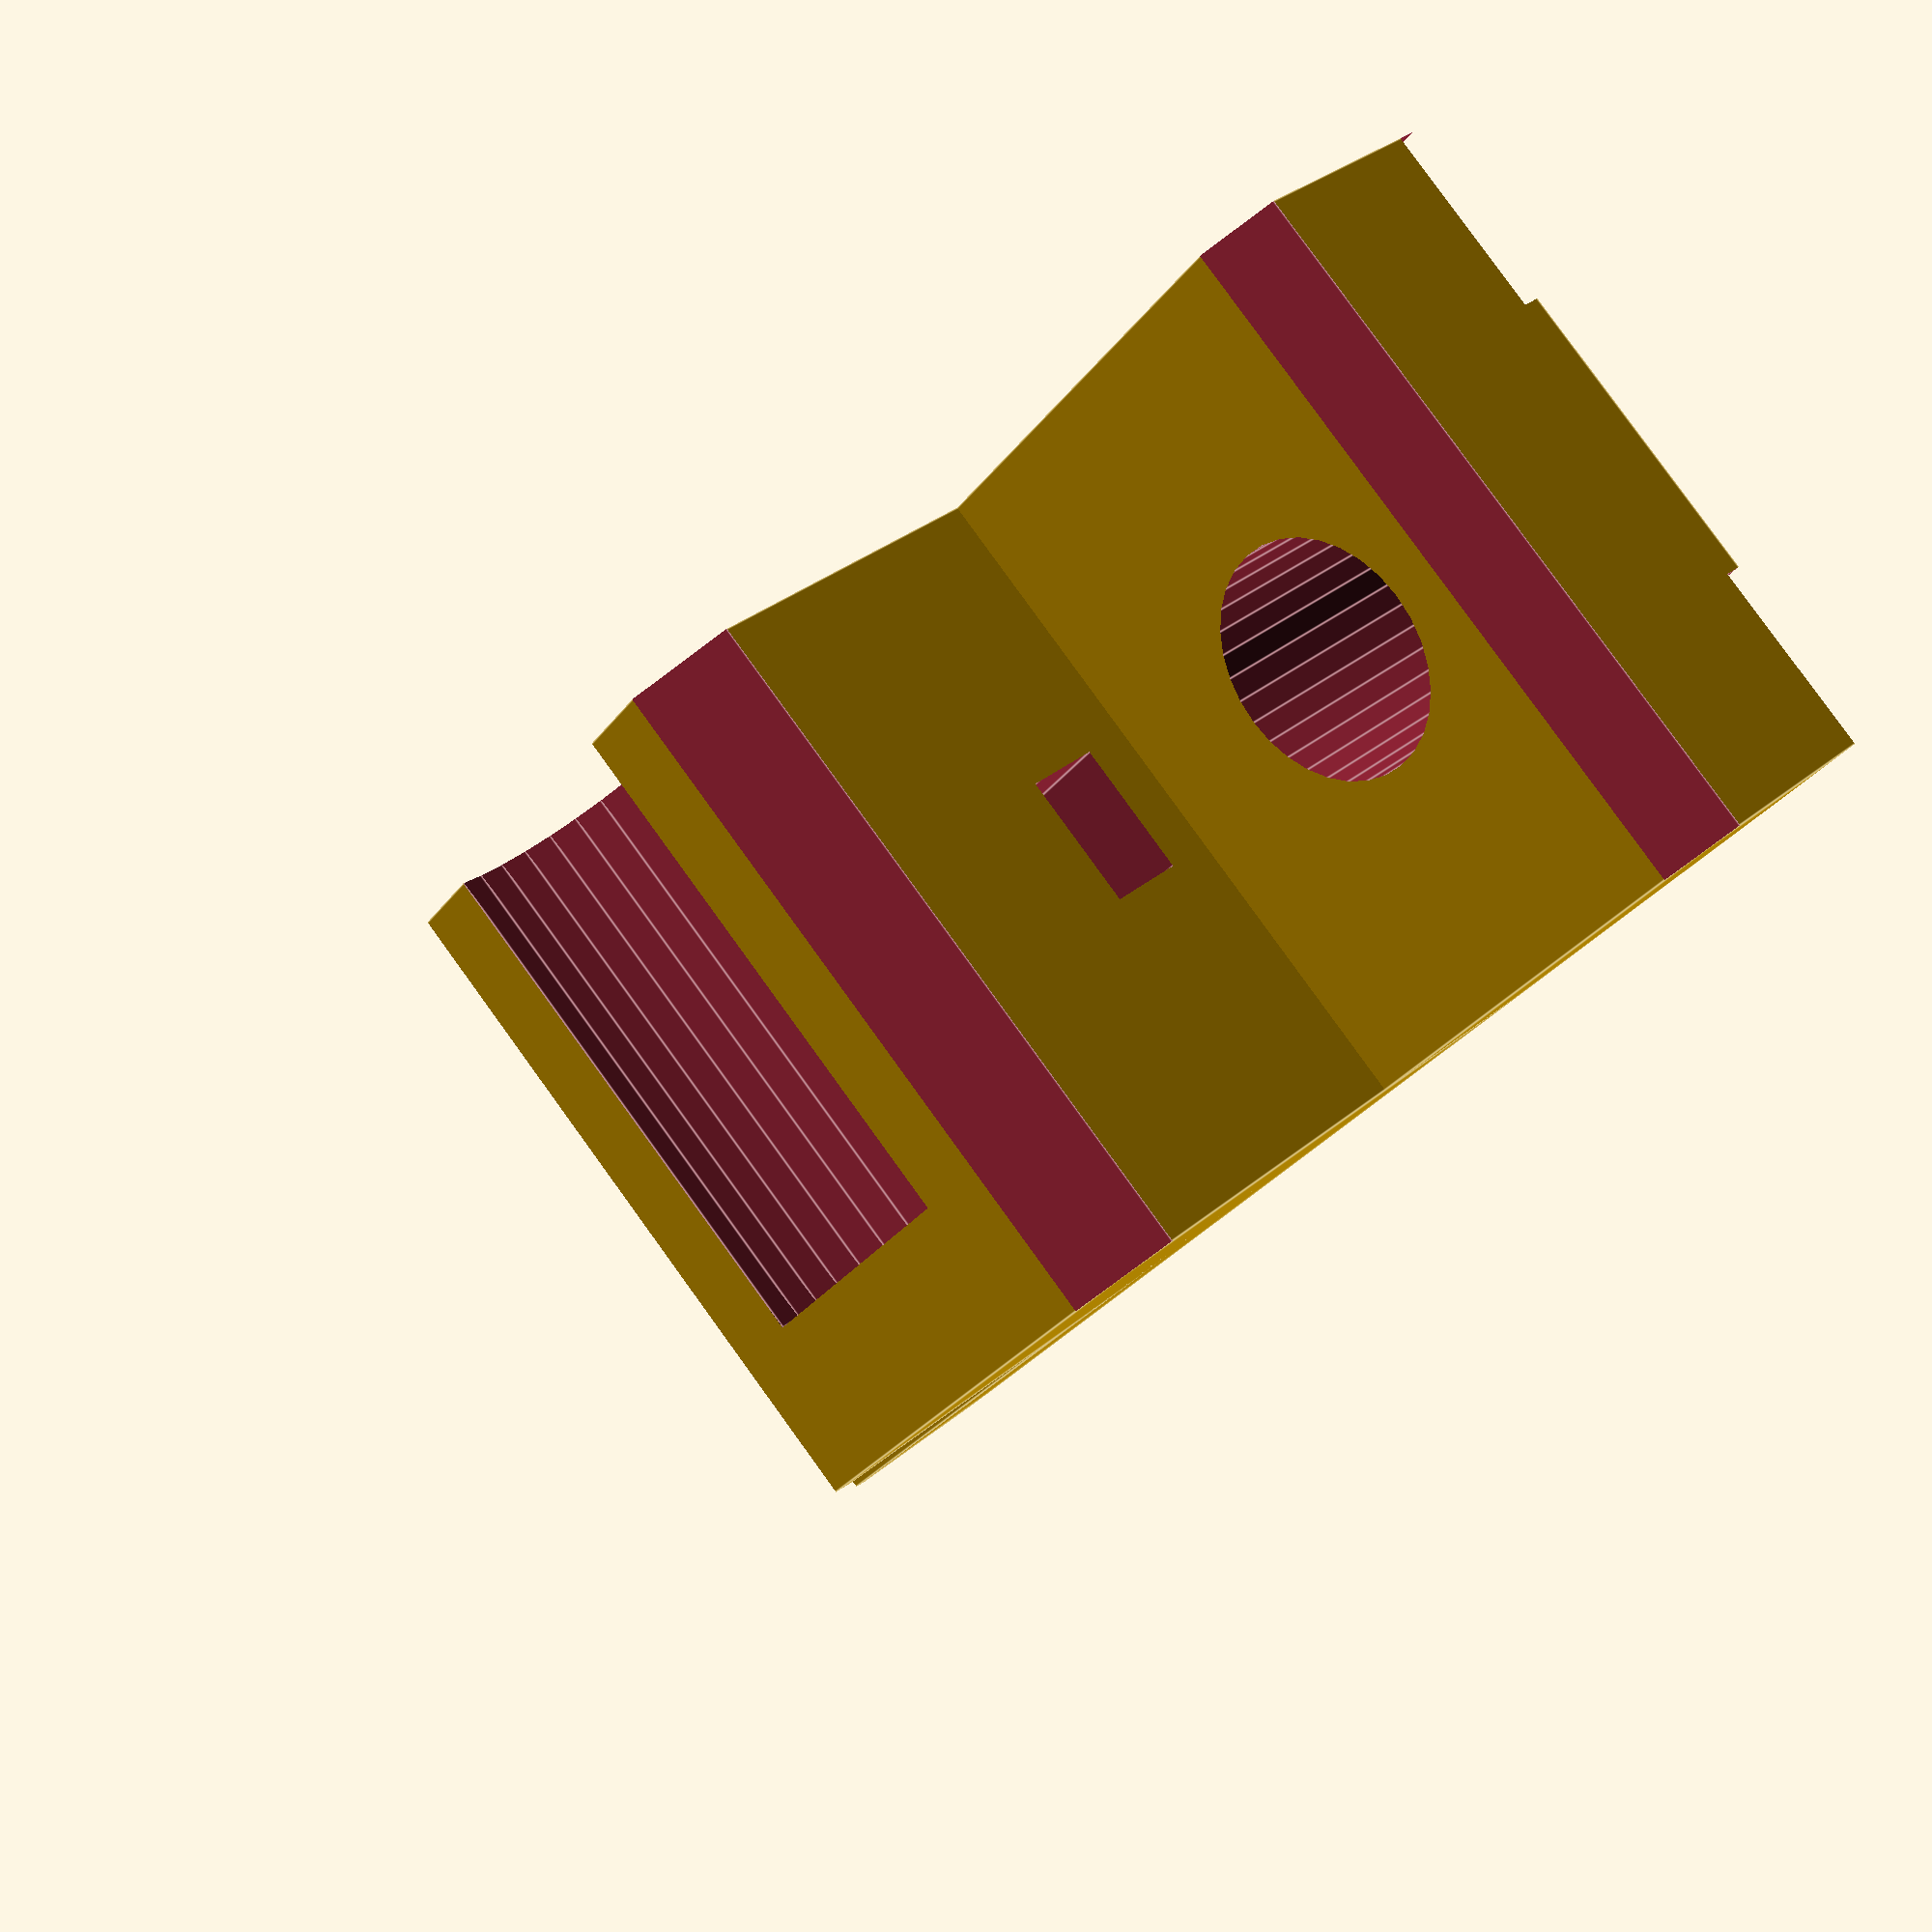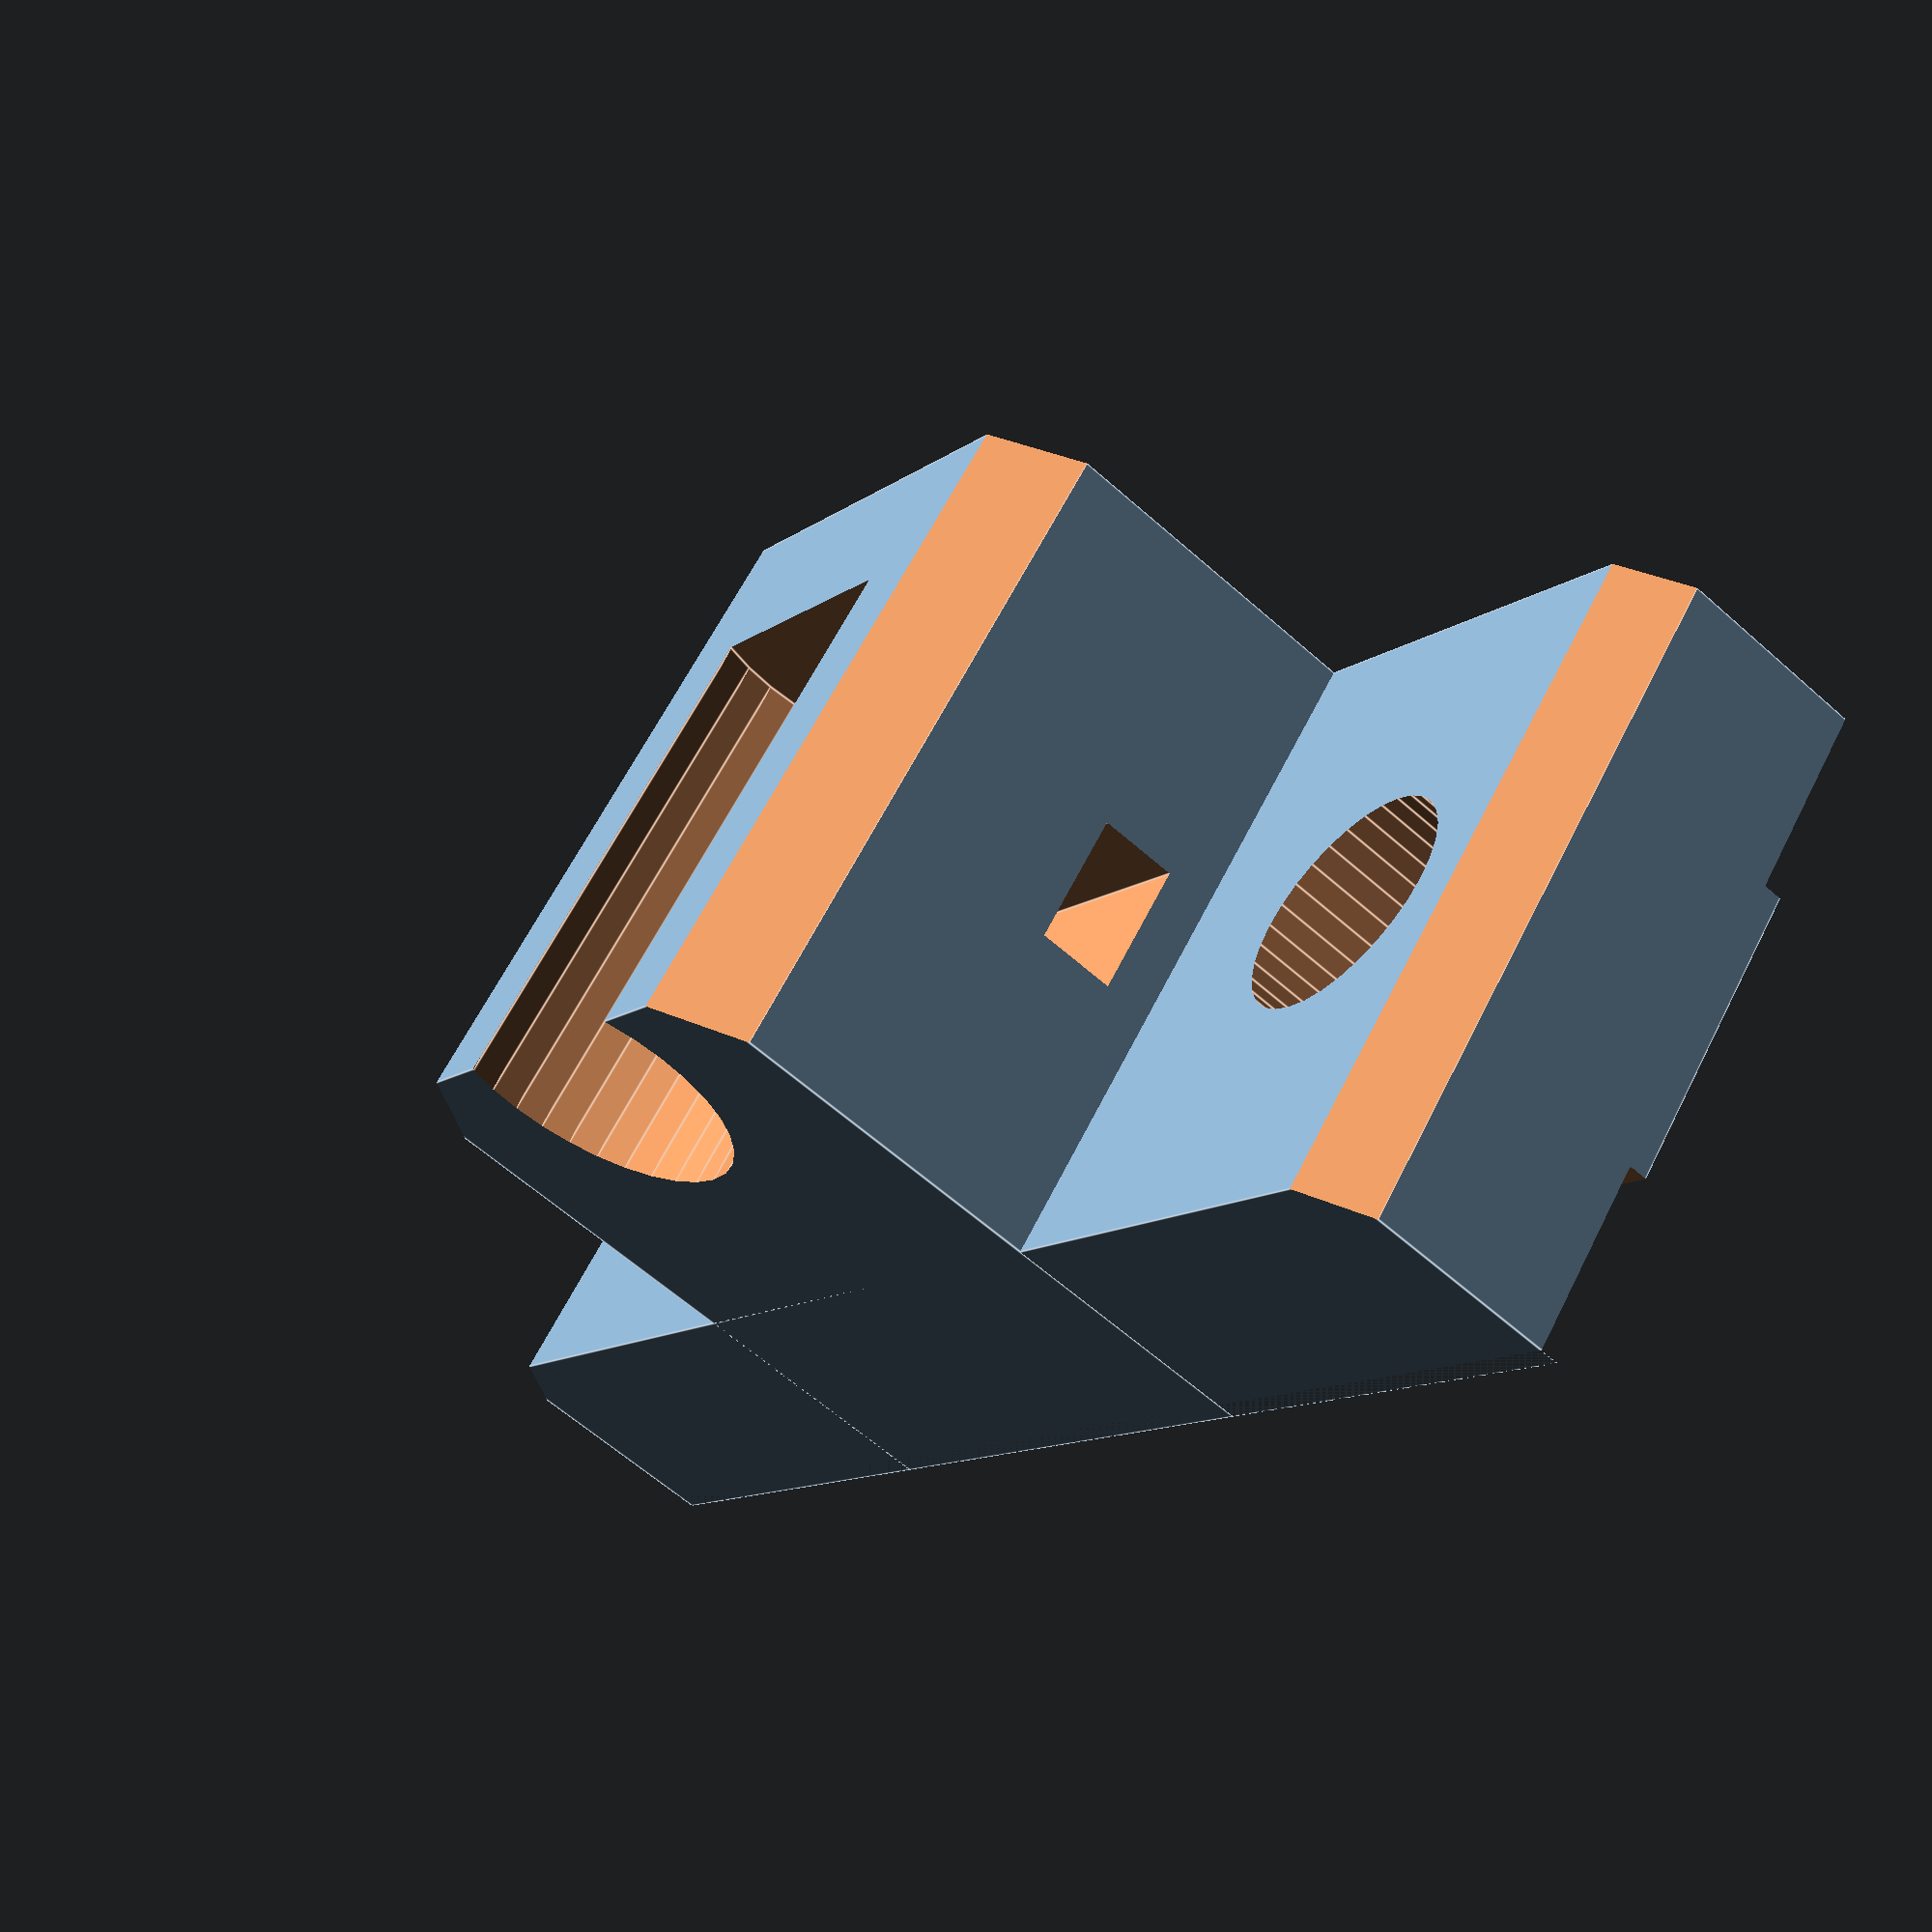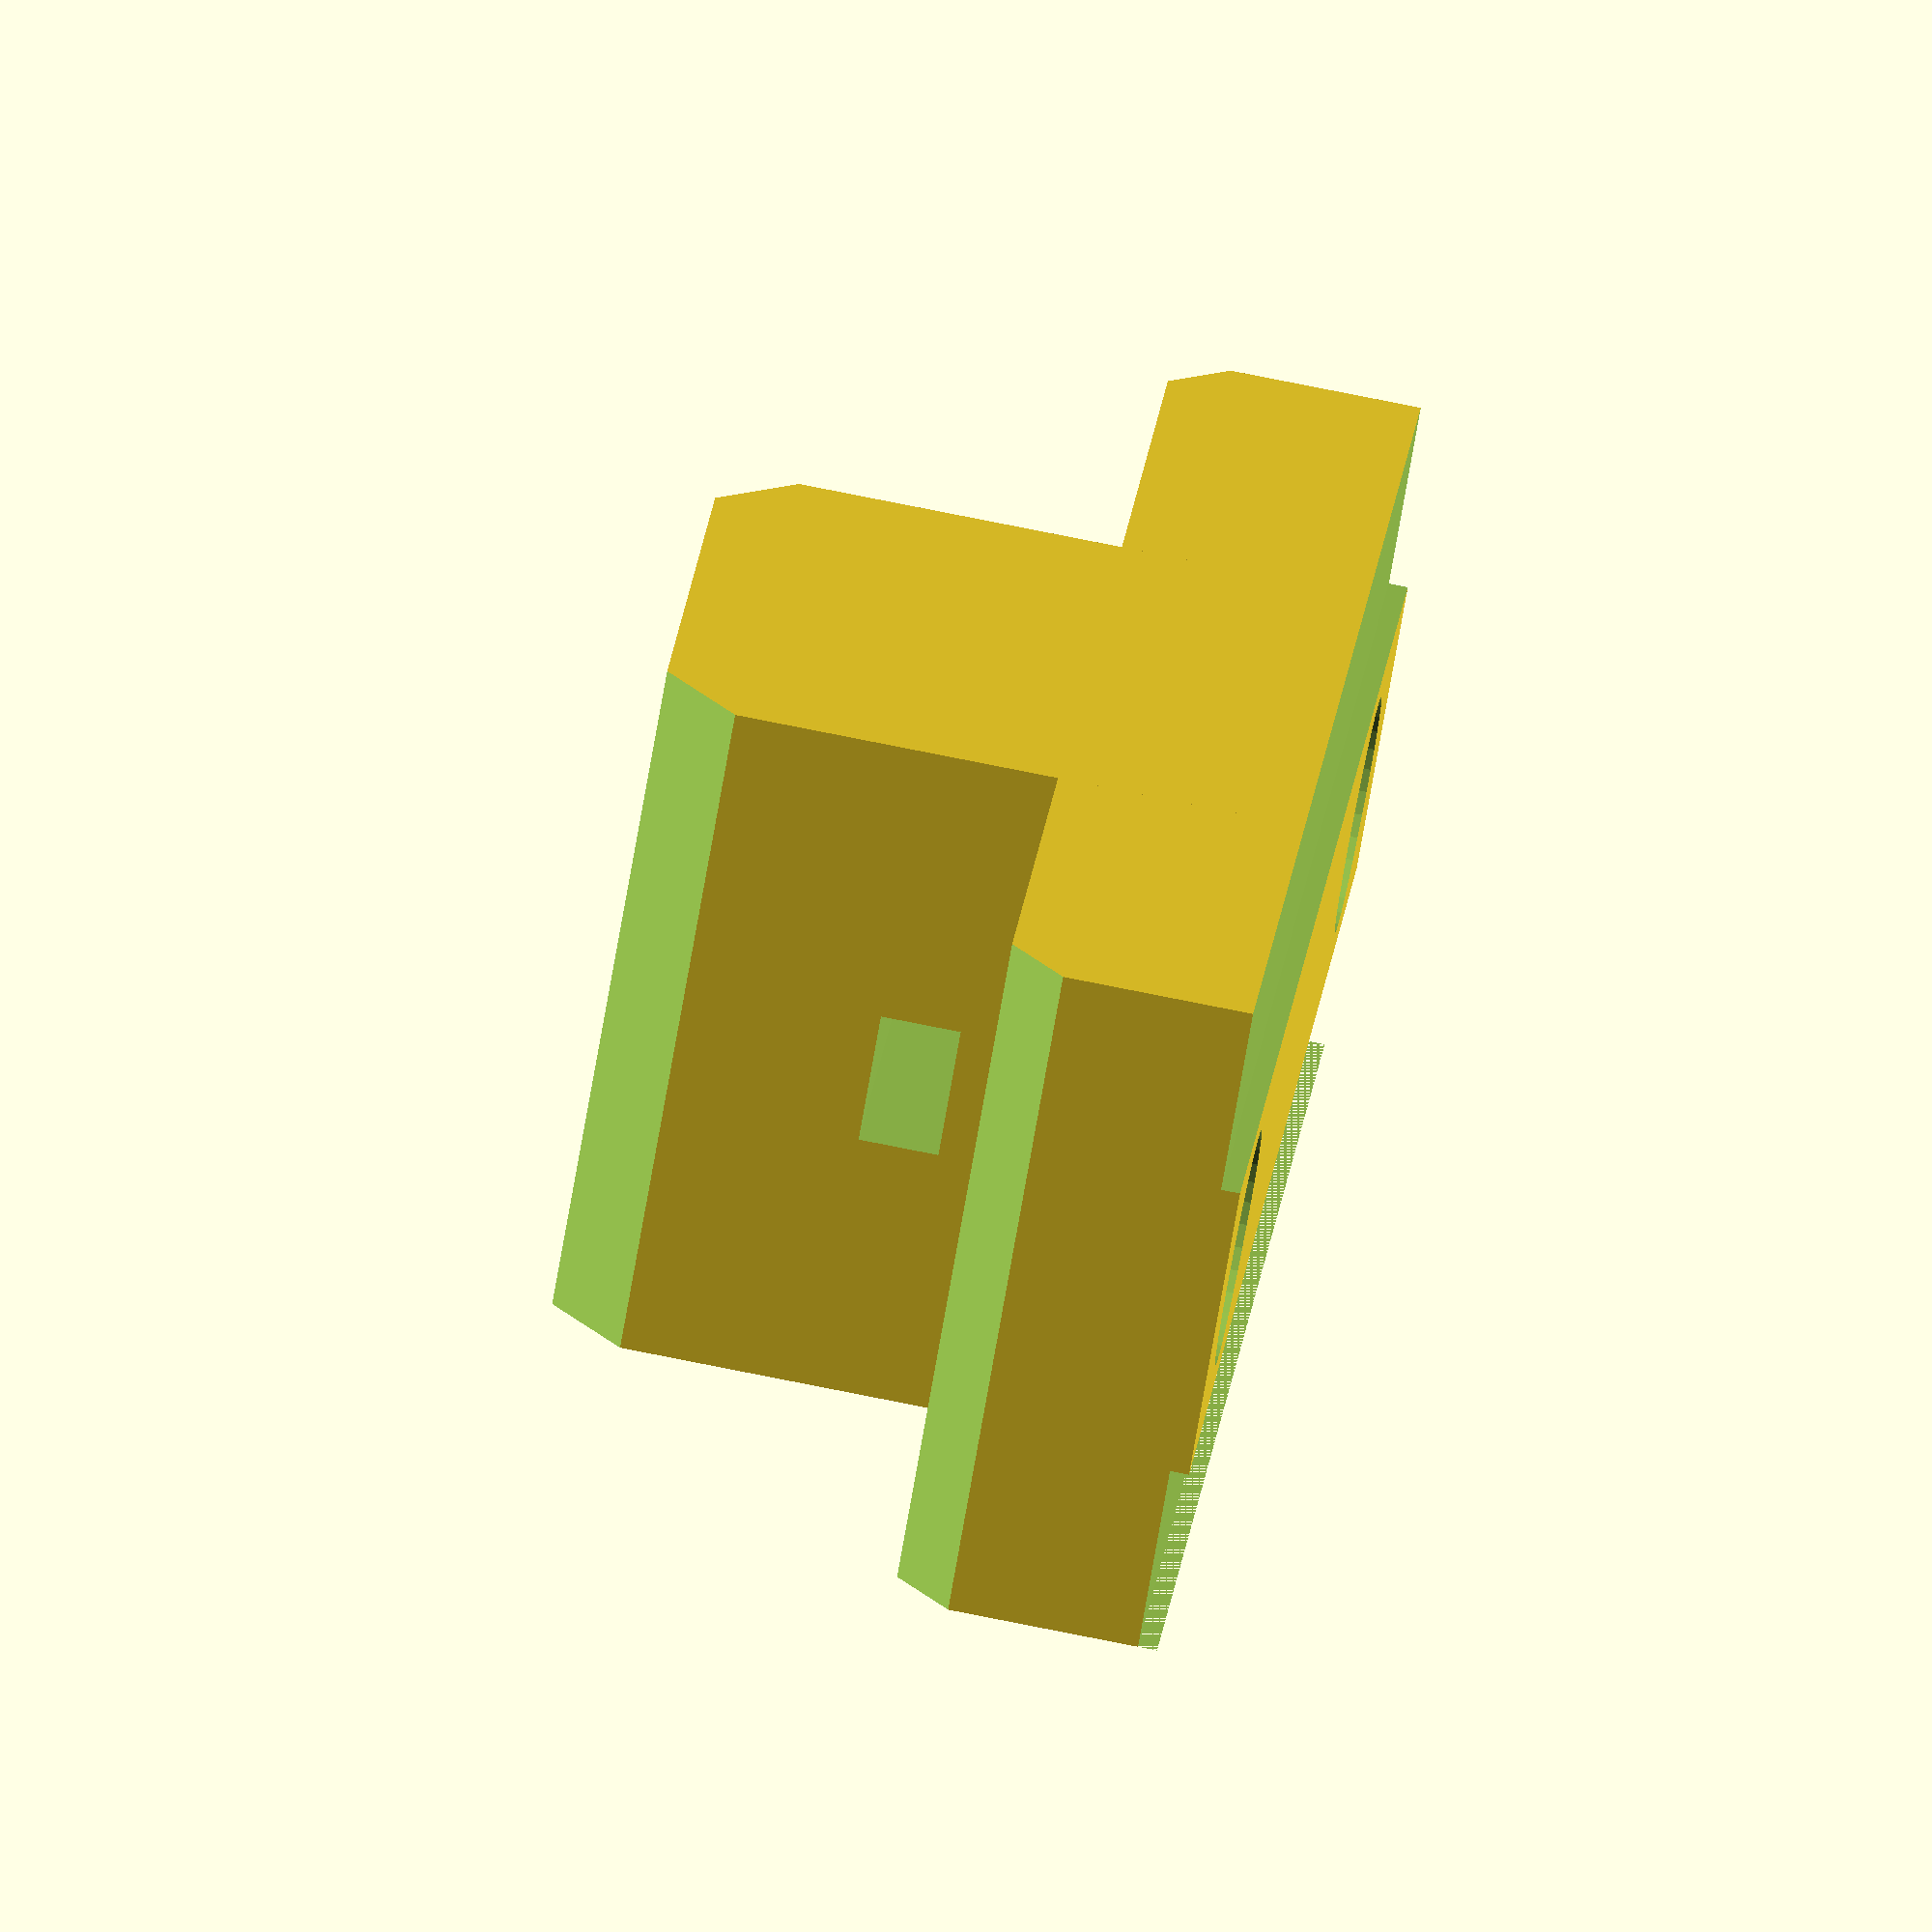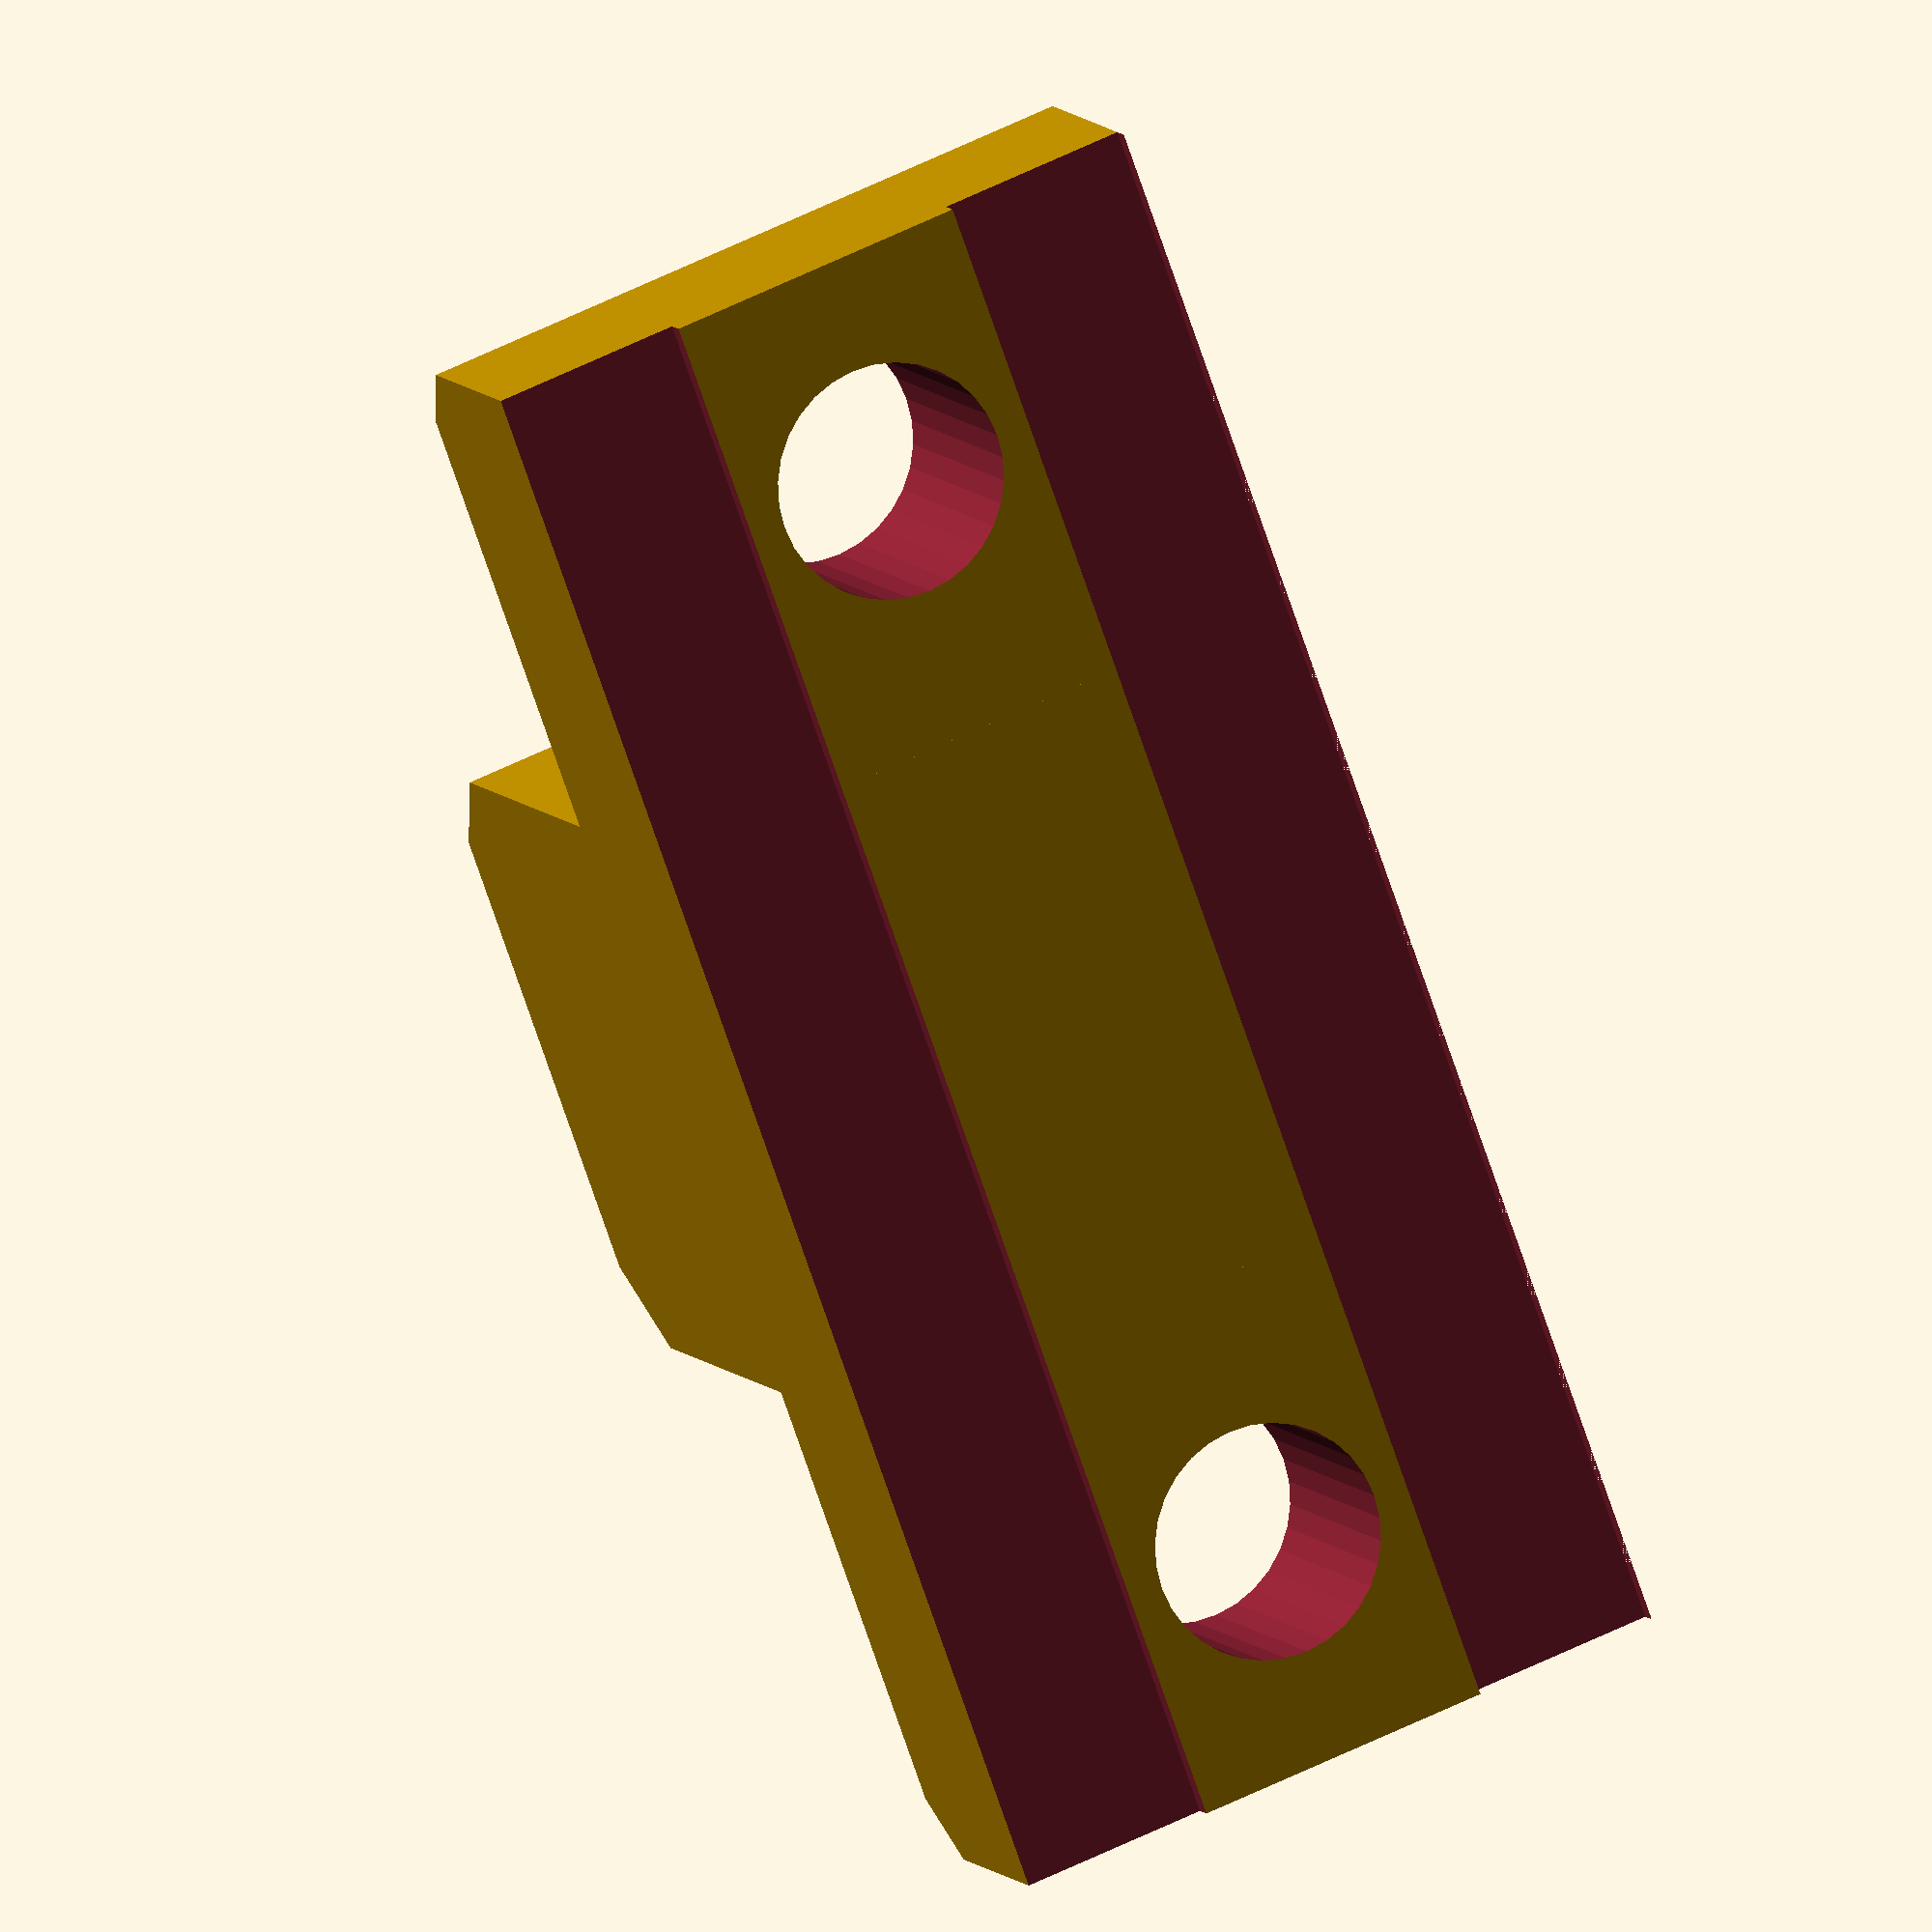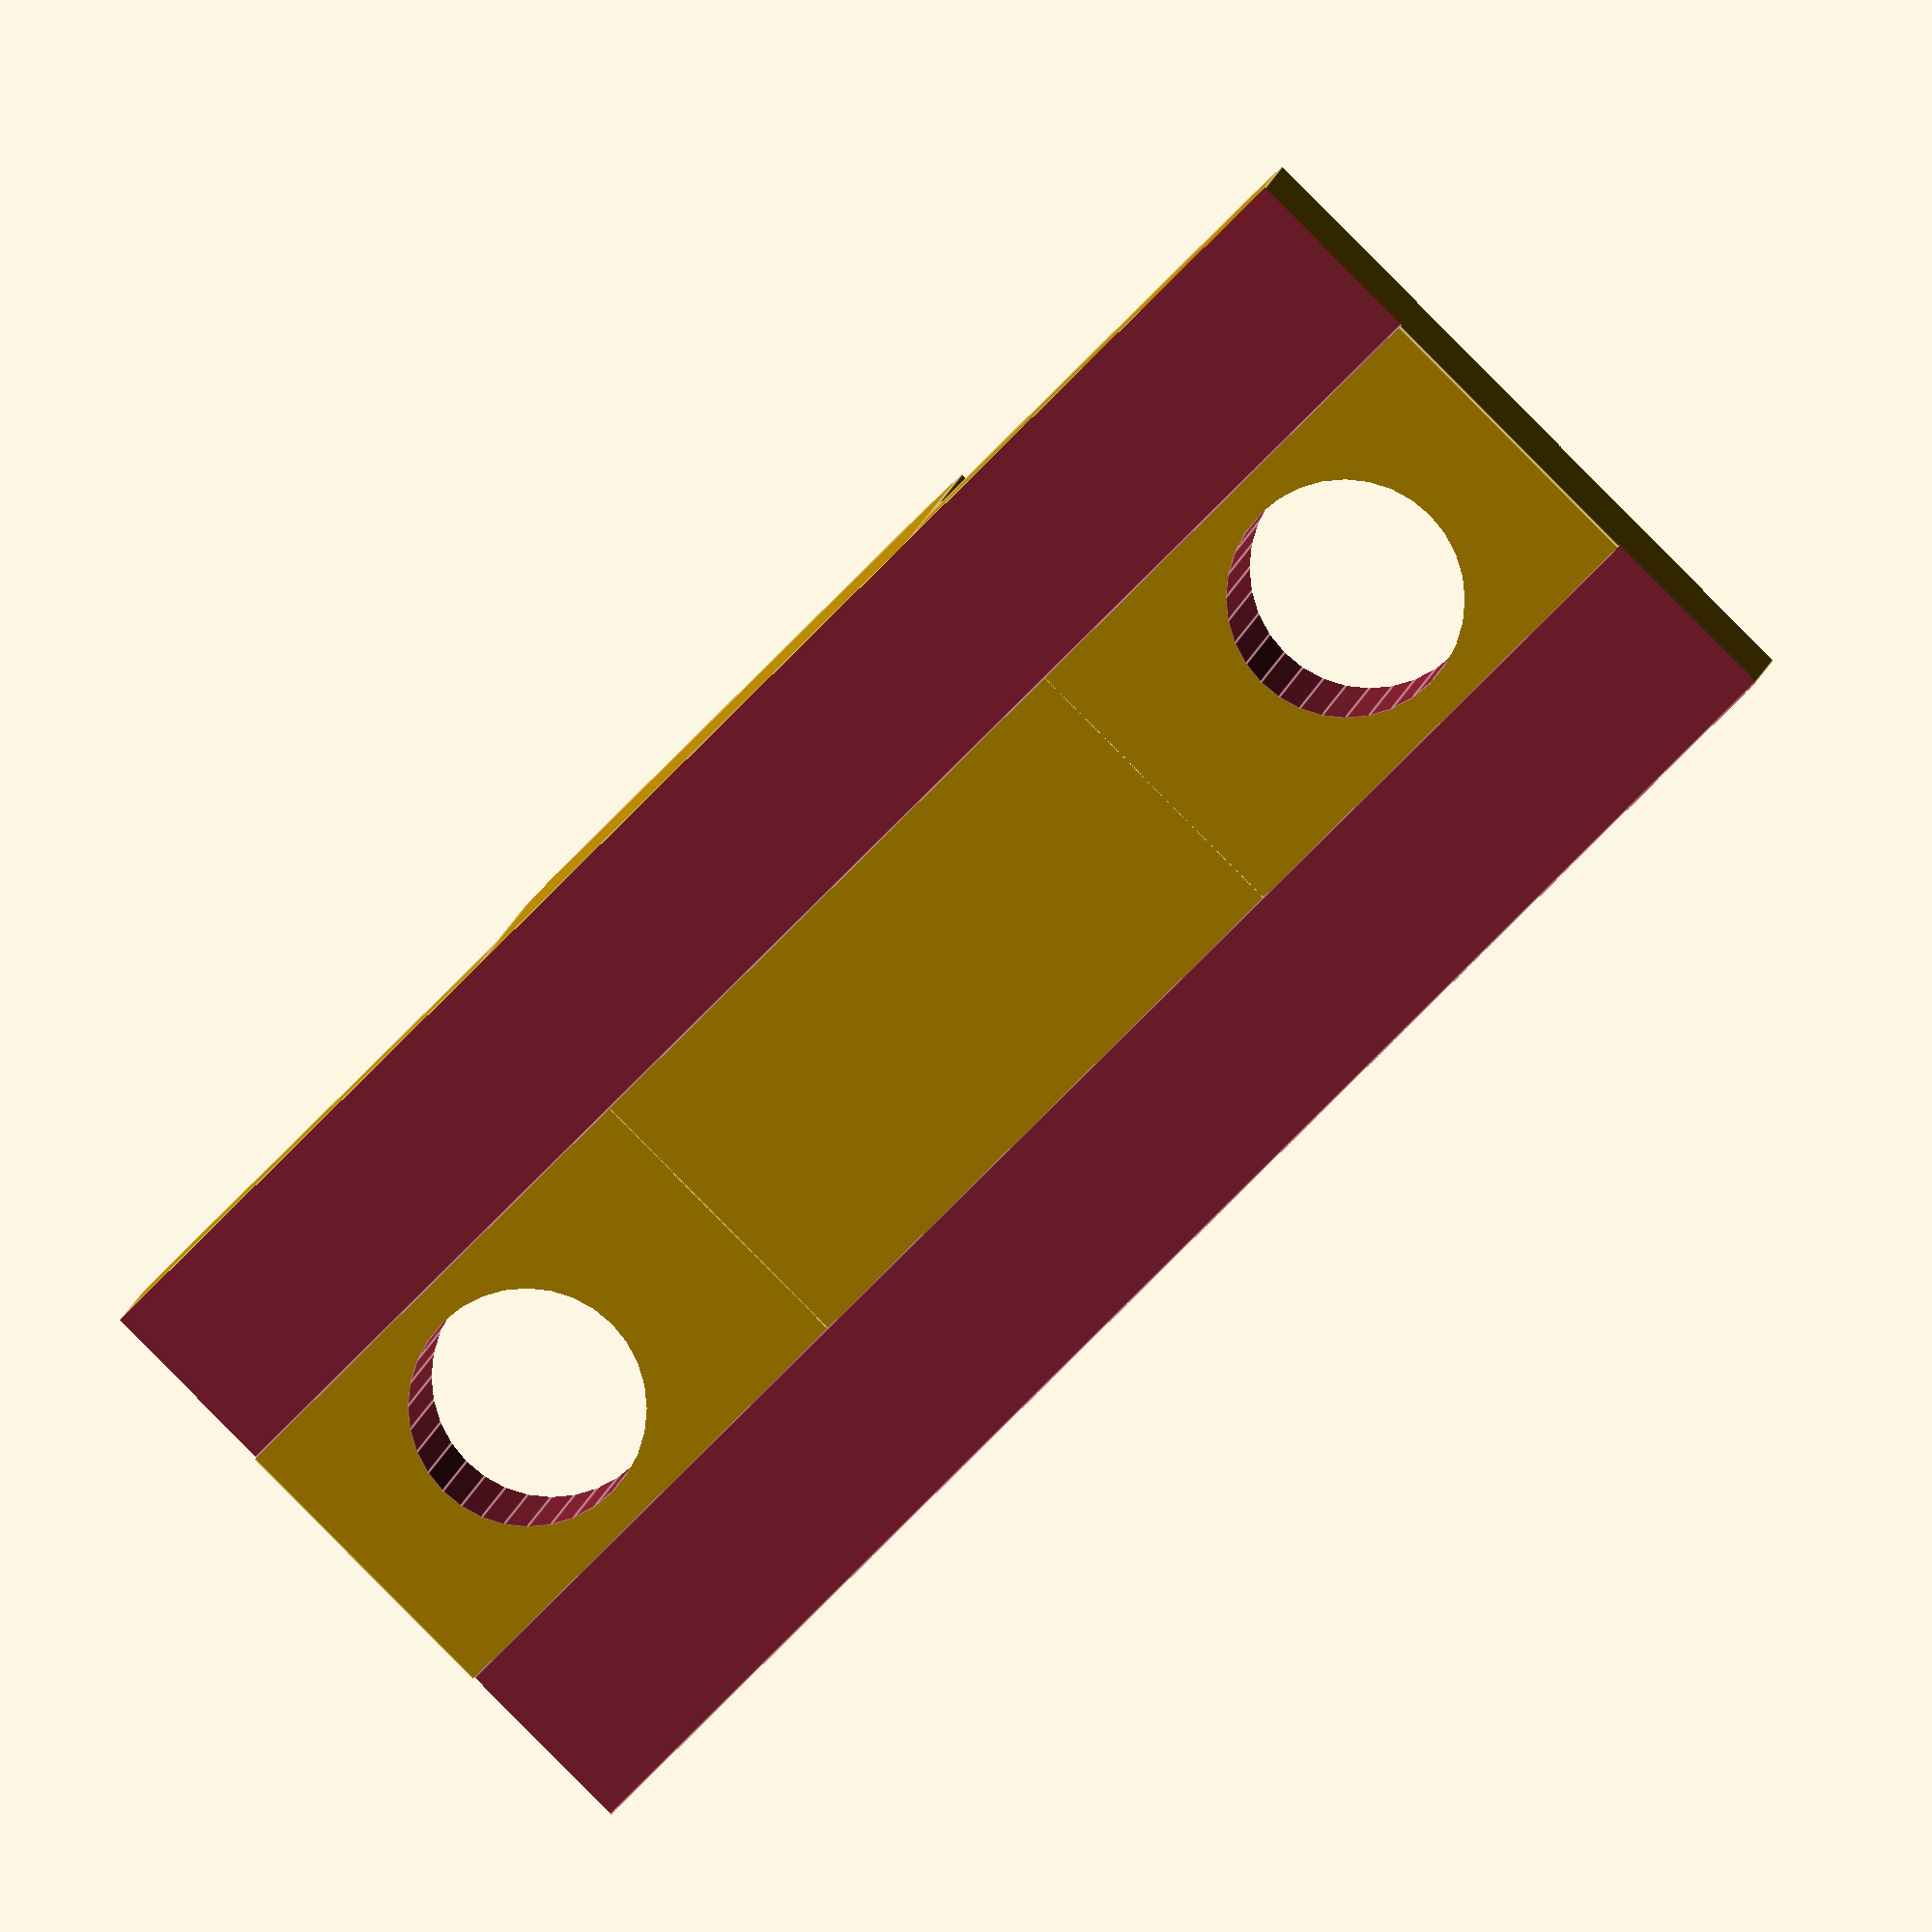
<openscad>
// RebeliX
//
// y rod holder
// GNU GPL v3
// Martin Neruda <neruda@reprap4u.cz>
// http://www.reprap4u.cz

width = 42;
height = 18;
base_thickness = 7;
thickness = 17.5;
rod_diameter = 8;

module y_rod_holder_base(){
  cube([width,base_thickness,height]);
  translate([width/2-8,0,0]) cube([16,thickness,height]);
}

module y_cuts(){
  // Vyrez pro kombistojku
  translate([width+0.1,0.5,(height/2)+4]) rotate([0,0,180]) cube([50,2,10]);
  translate([width+0.1,0.5,0]) rotate([0,0,180]) cube([50,2,(height/2)-4]);
  
  // Vyrez pro 8mm tyc
  translate([width/2,thickness - 1.6,-0.1]) cylinder(h=(height/2)+5,r=(rod_diameter/2)+0.1,$fn = 32);
  // Zkosene hrany
  translate([width/2-8,thickness-2,-0.1]) rotate([0,0,45]) cube([10,10,20]);
  translate([width/2+8,thickness-2,-0.1]) rotate([0,0,45]) cube([10,10,20]);
  
  translate([0,base_thickness-1.5,-0.1]) rotate([0,0,45]) cube([10,10,20]);
  translate([width,base_thickness-1.5,-0.1]) rotate([0,0,45]) cube([10,10,20]);
  // Otvory pro M6 srouby
  translate([6,-0.1,height/2]) rotate([-90,0,0]) cylinder(h=10,r=3.1,$fn = 32);
  translate([width-6,-0.1,height/2]) rotate([-90,0,0]) cylinder(h=10,r=3.1,$fn = 32);
  // Otvor pro zip pasku
  translate([5,base_thickness + 1.3,(height/2)-2])  cube([30,2.1,3.5]);
}

difference(){
	y_rod_holder_base();
	y_cuts();
}	
</openscad>
<views>
elev=96.0 azim=127.3 roll=215.9 proj=p view=edges
elev=298.0 azim=56.0 roll=206.5 proj=p view=edges
elev=247.0 azim=96.0 roll=189.5 proj=o view=solid
elev=124.2 azim=45.9 roll=117.8 proj=o view=wireframe
elev=268.7 azim=187.1 roll=135.2 proj=o view=edges
</views>
